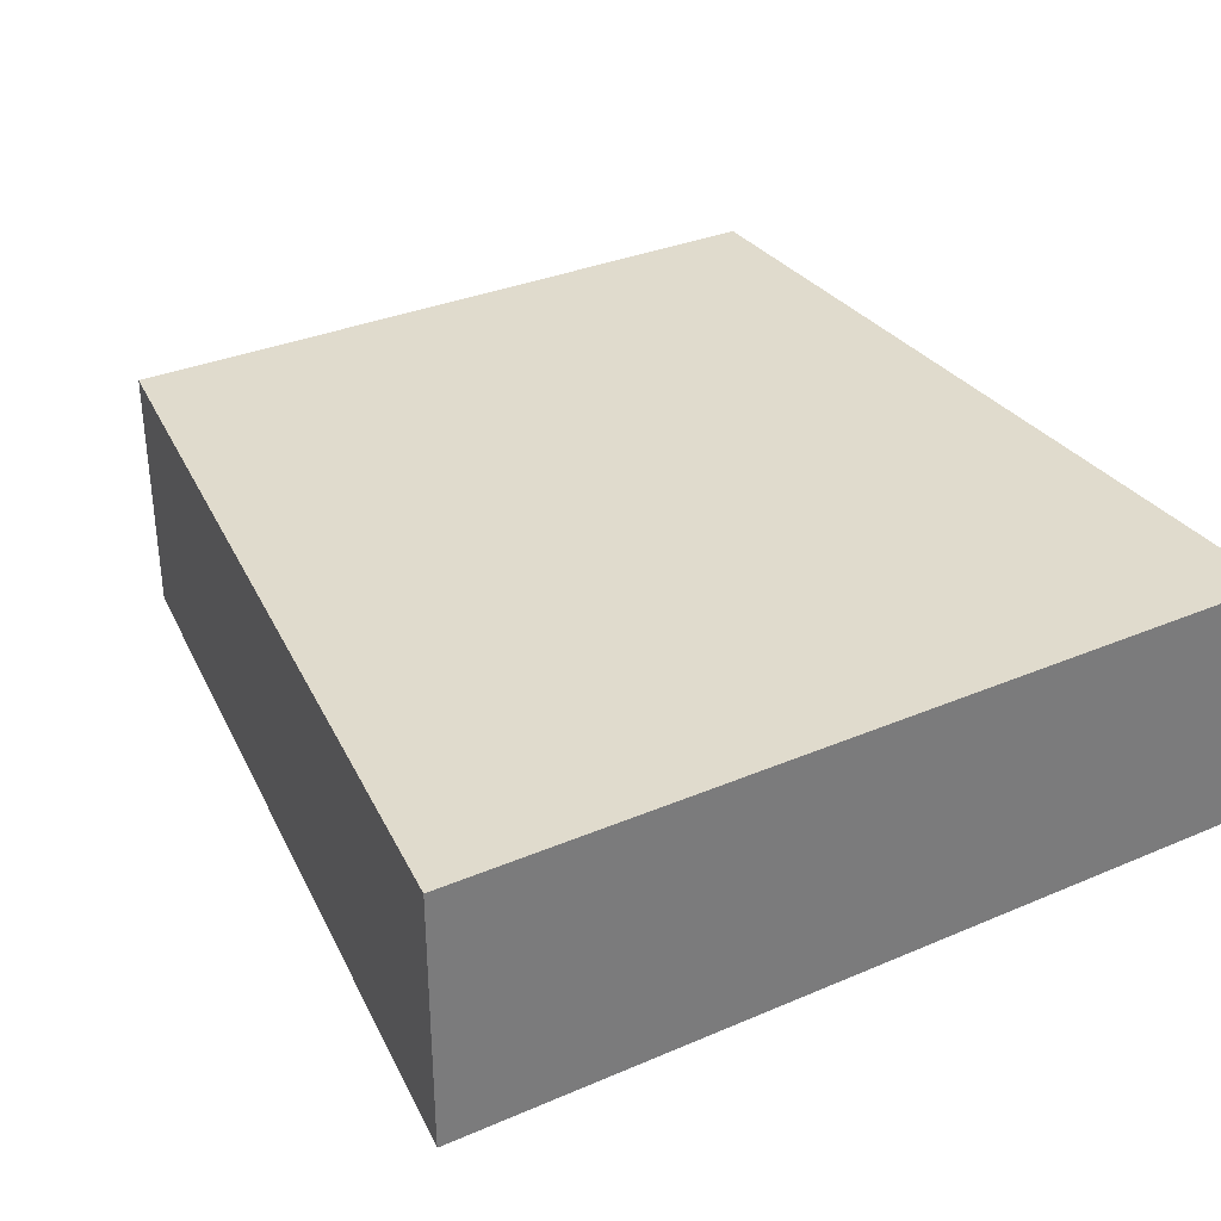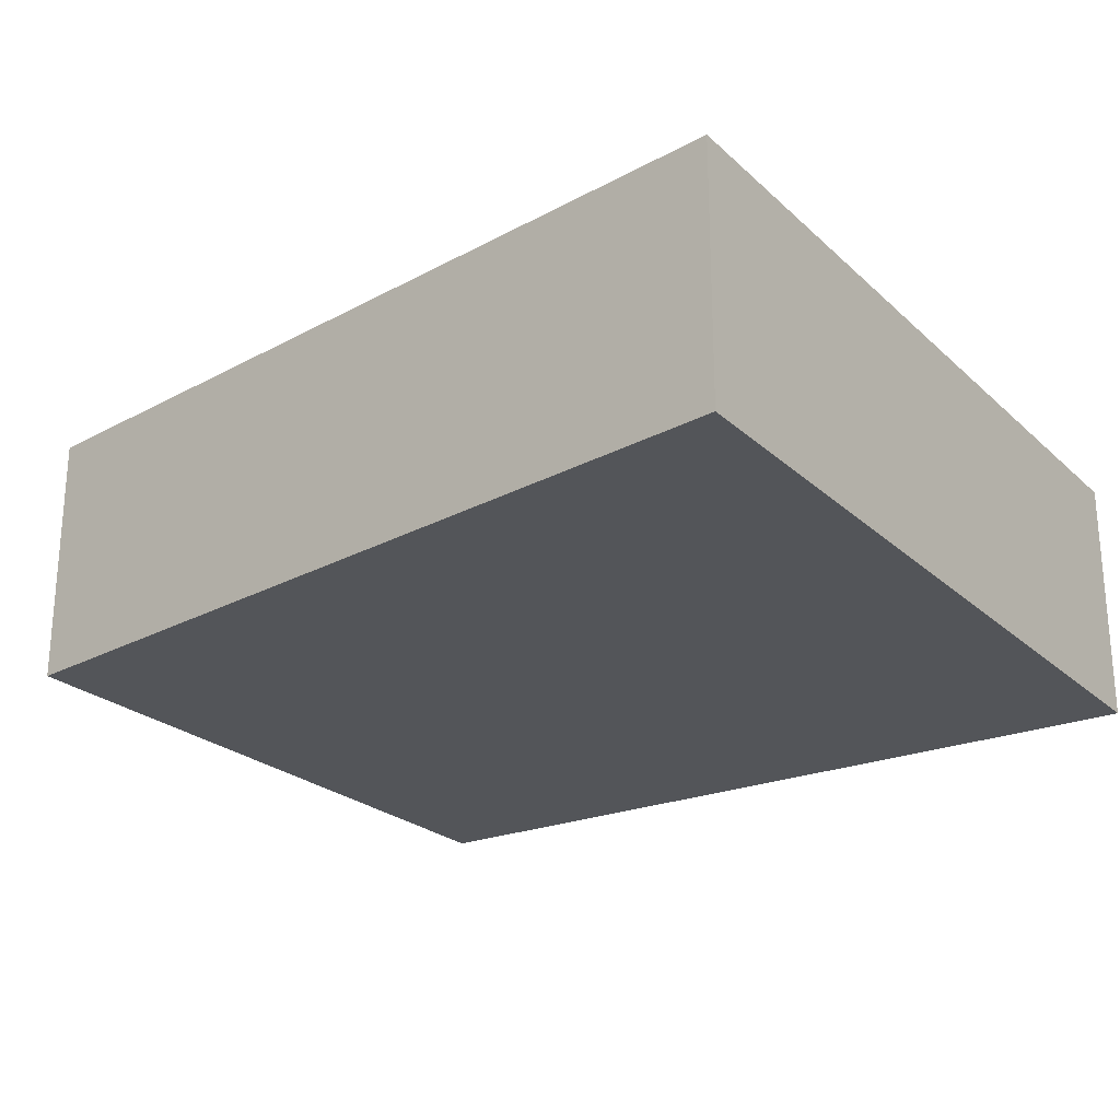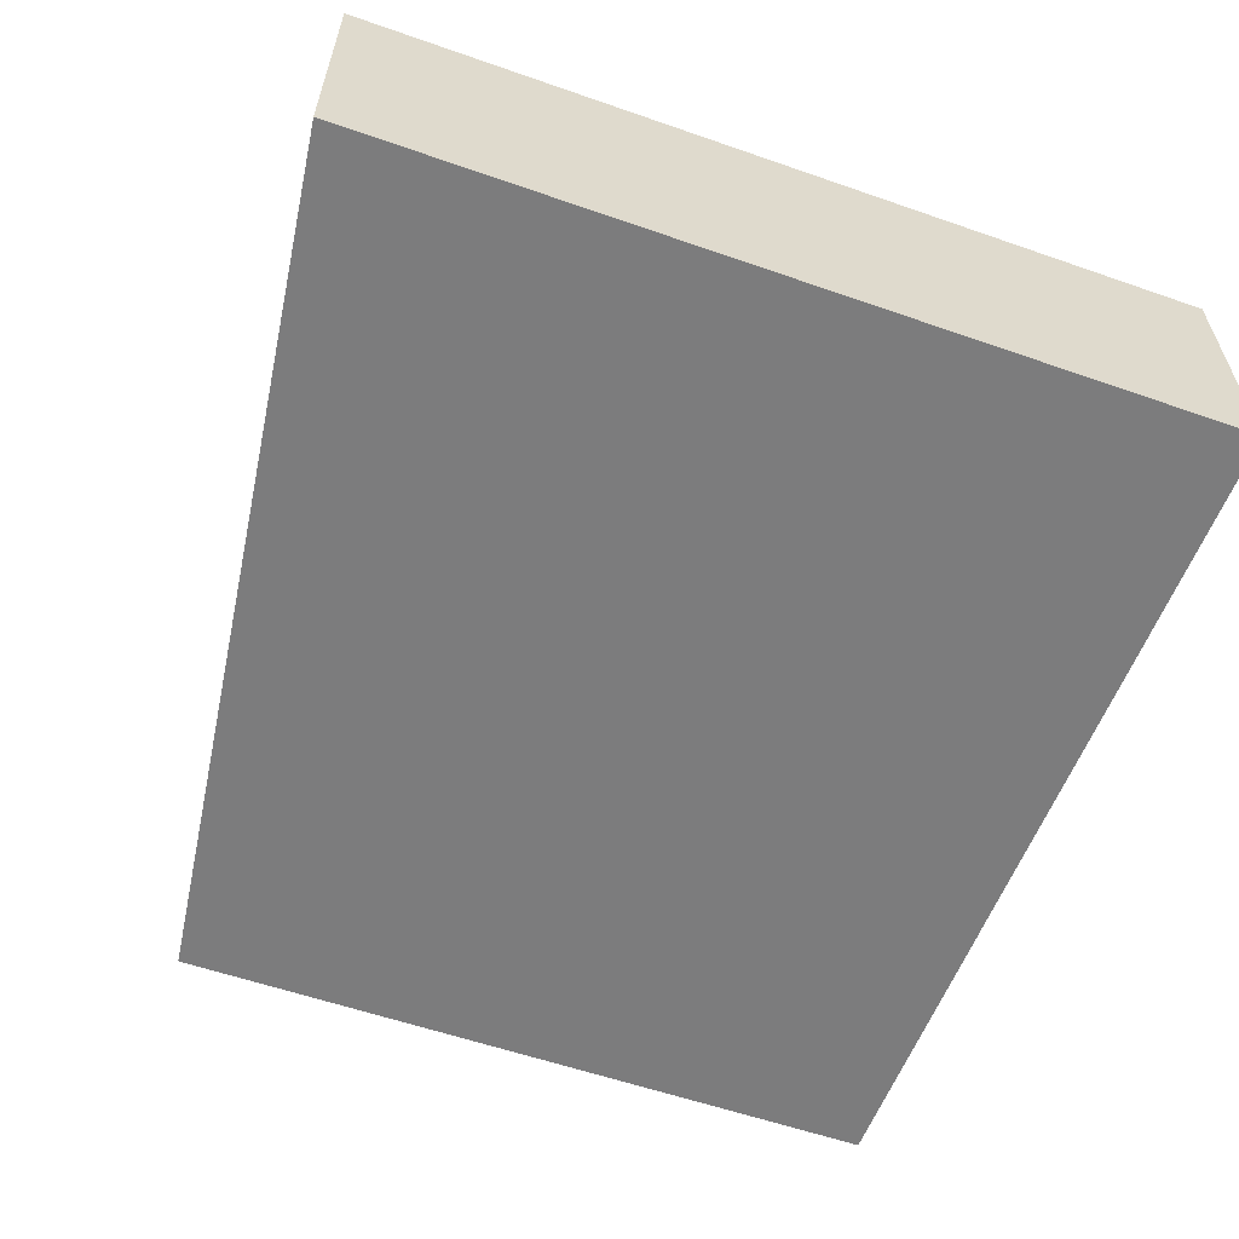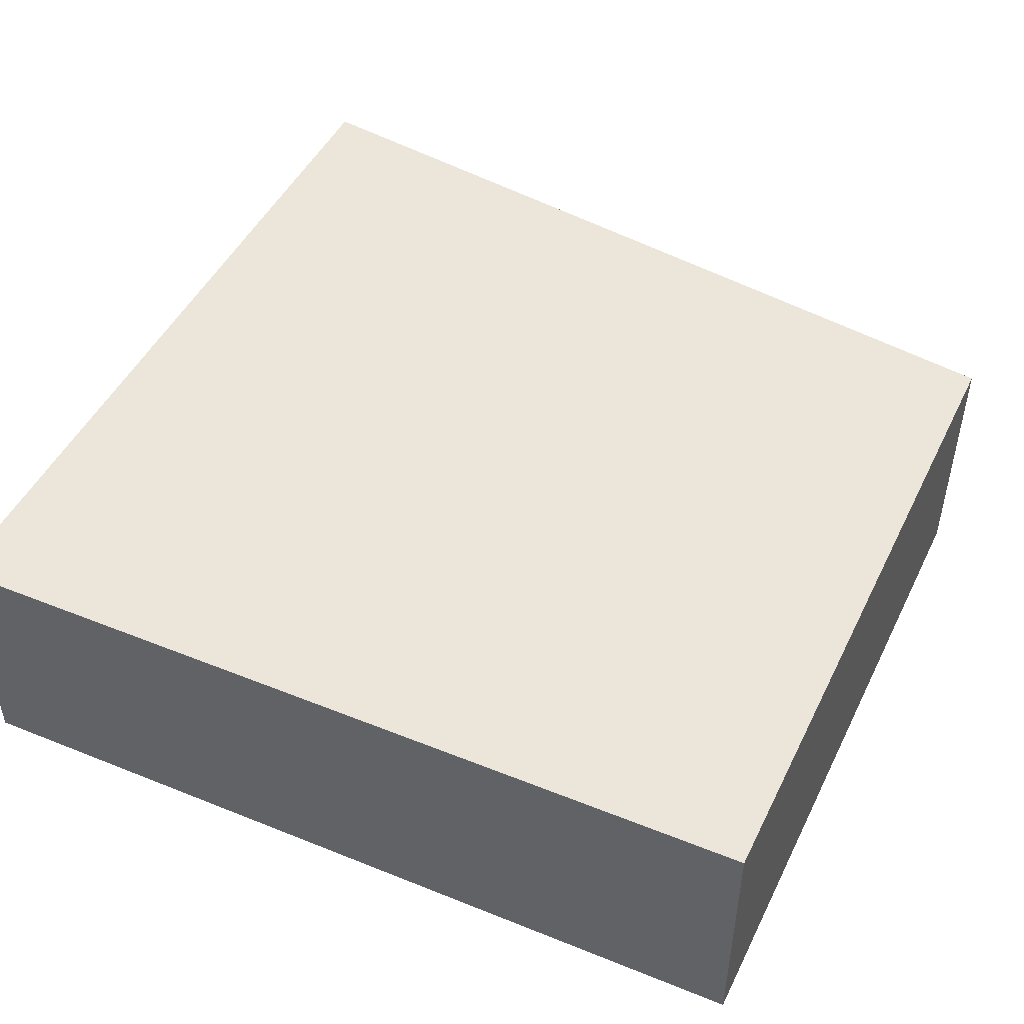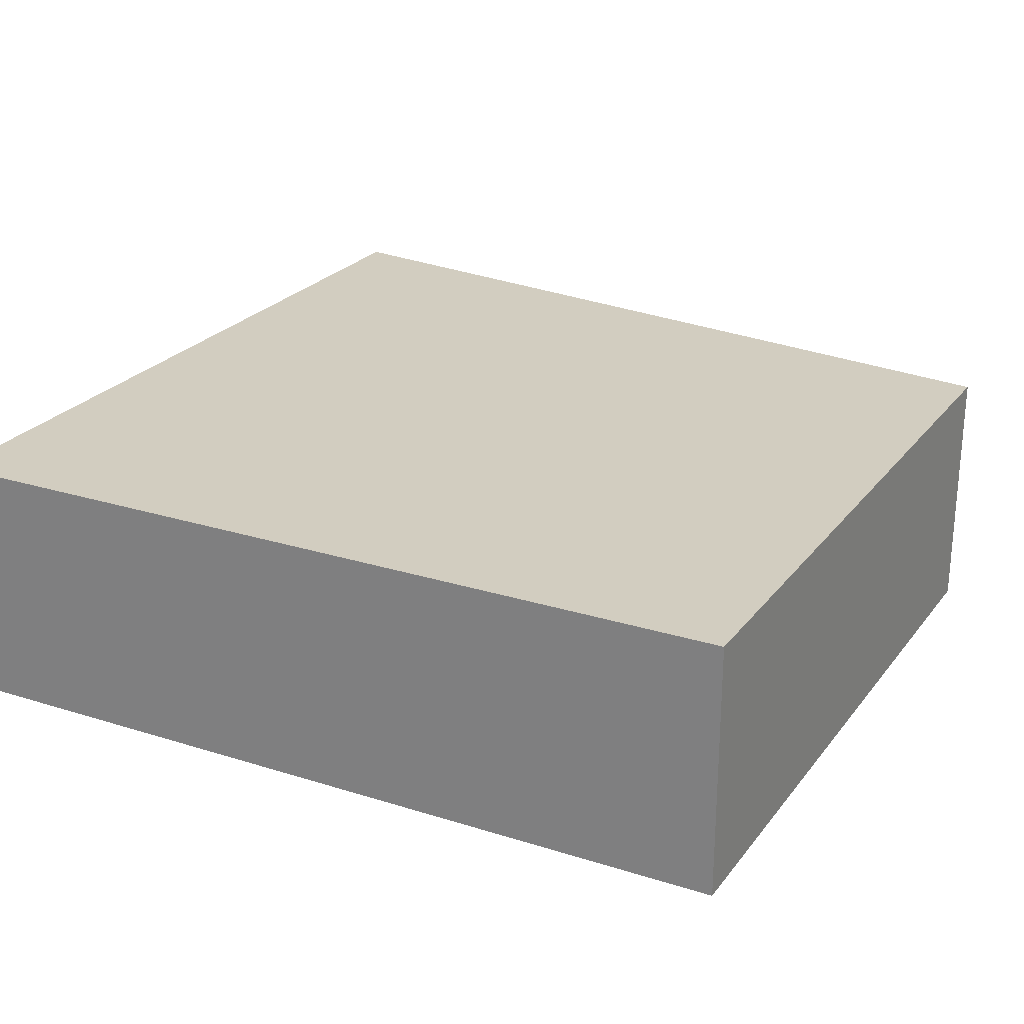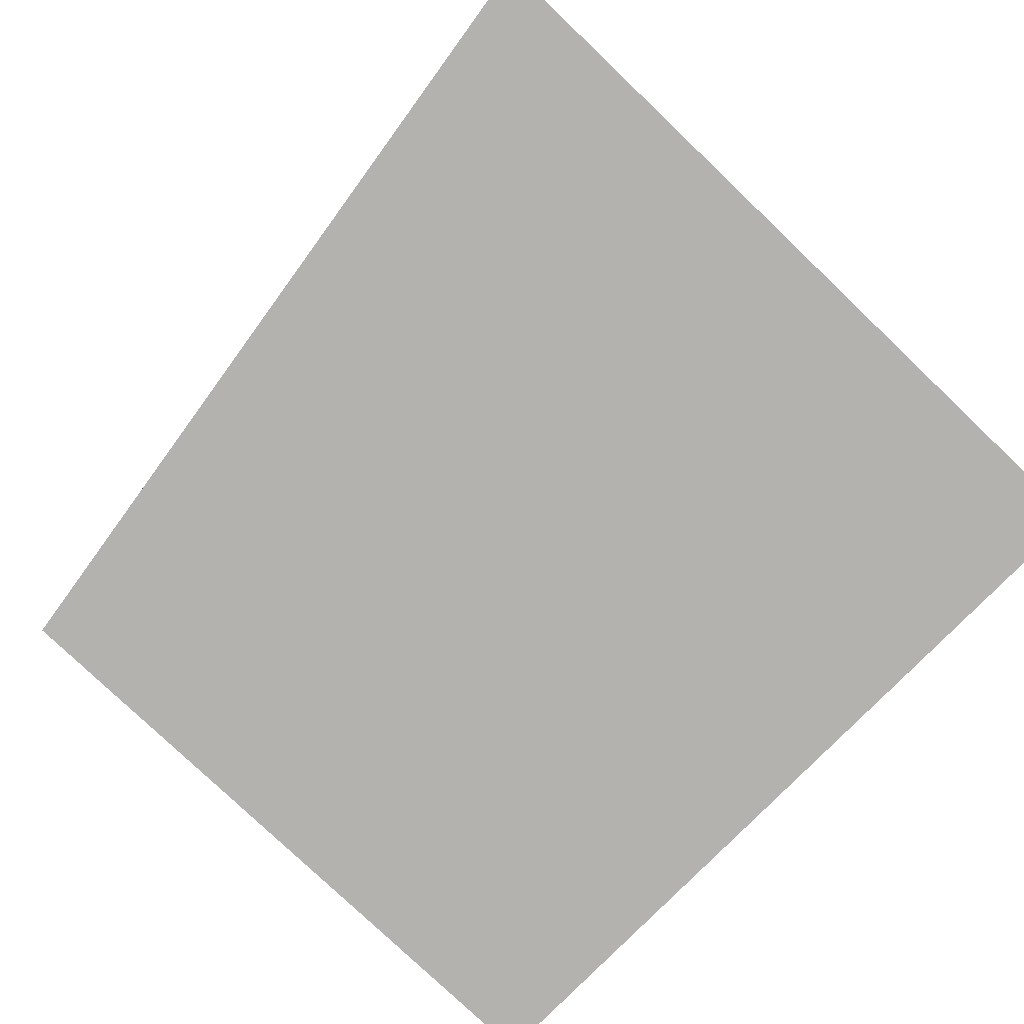
<metadata>
{"format":"obj","ext":"obj","renderer":"f3d","projection":"perspective","resolution":1024,"background":"white","views":[{"elev":33.3,"azim":-121.3,"up":"+Y"},{"elev":-24.0,"azim":-146.6,"up":"+Y"},{"elev":-58.8,"azim":-110.7,"up":"+Y"},{"elev":47.7,"azim":24.3,"up":"+Y"},{"elev":24.7,"azim":27.2,"up":"+Y"},{"elev":-79.7,"azim":-134.6,"up":"+Y"}]}
</metadata>
<code>
v -9.004 -1.001 3.184
v -9.004 1.052 3.184
v -2.239 -1.001 3.184
v -2.239 -1.001 3.184
v -9.004 1.052 3.184
v -2.239 1.052 3.184
v -8.895 1.052 -3.398
v -9.004 1.052 3.184
v -8.895 -1.001 -3.398
v -8.895 -1.001 -3.398
v -9.004 1.052 3.184
v -9.004 -1.001 3.184
v -2.13 -1.001 -2.387
v -2.13 1.052 -2.387
v -8.895 -1.001 -3.398
v -8.895 -1.001 -3.398
v -2.13 1.052 -2.387
v -8.895 1.052 -3.398
v -2.239 -1.001 3.184
v -2.239 1.052 3.184
v -2.13 -1.001 -2.387
v -2.13 -1.001 -2.387
v -2.239 1.052 3.184
v -2.13 1.052 -2.387
v -8.895 1.052 -3.398
v -2.13 1.052 -2.387
v -9.004 1.052 3.184
v -2.239 1.052 3.184
v -9.004 1.052 3.184
v -2.13 1.052 -2.387
v -8.895 -1.001 -3.398
v -9.004 -1.001 3.184
v -2.13 -1.001 -2.387
v -2.13 -1.001 -2.387
v -9.004 -1.001 3.184
v -2.239 -1.001 3.184
g mtl_weapon_m14
f 3 2 1
f 6 5 4
f 9 8 7
f 12 11 10
f 15 14 13
f 18 17 16
f 21 20 19
f 24 23 22
f 27 26 25
f 30 29 28
f 33 32 31
f 36 35 34

</code>
